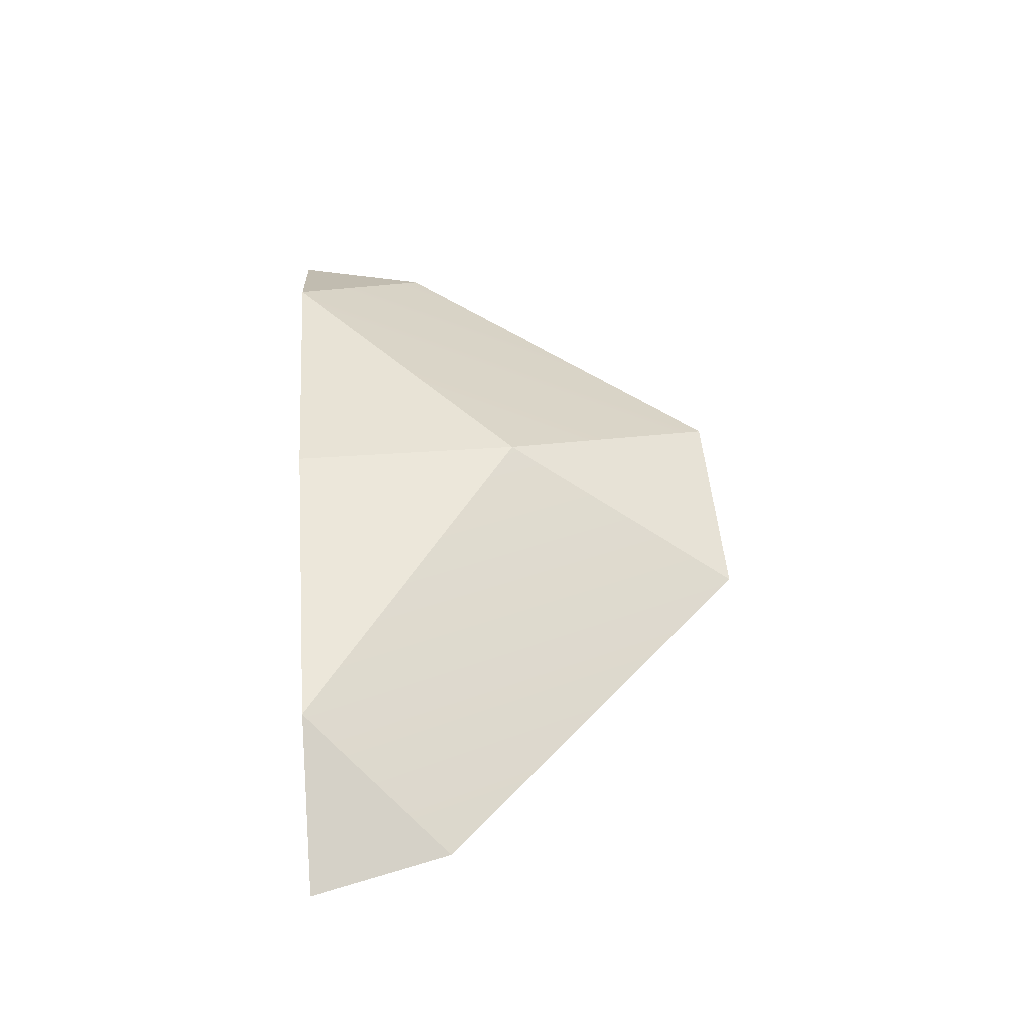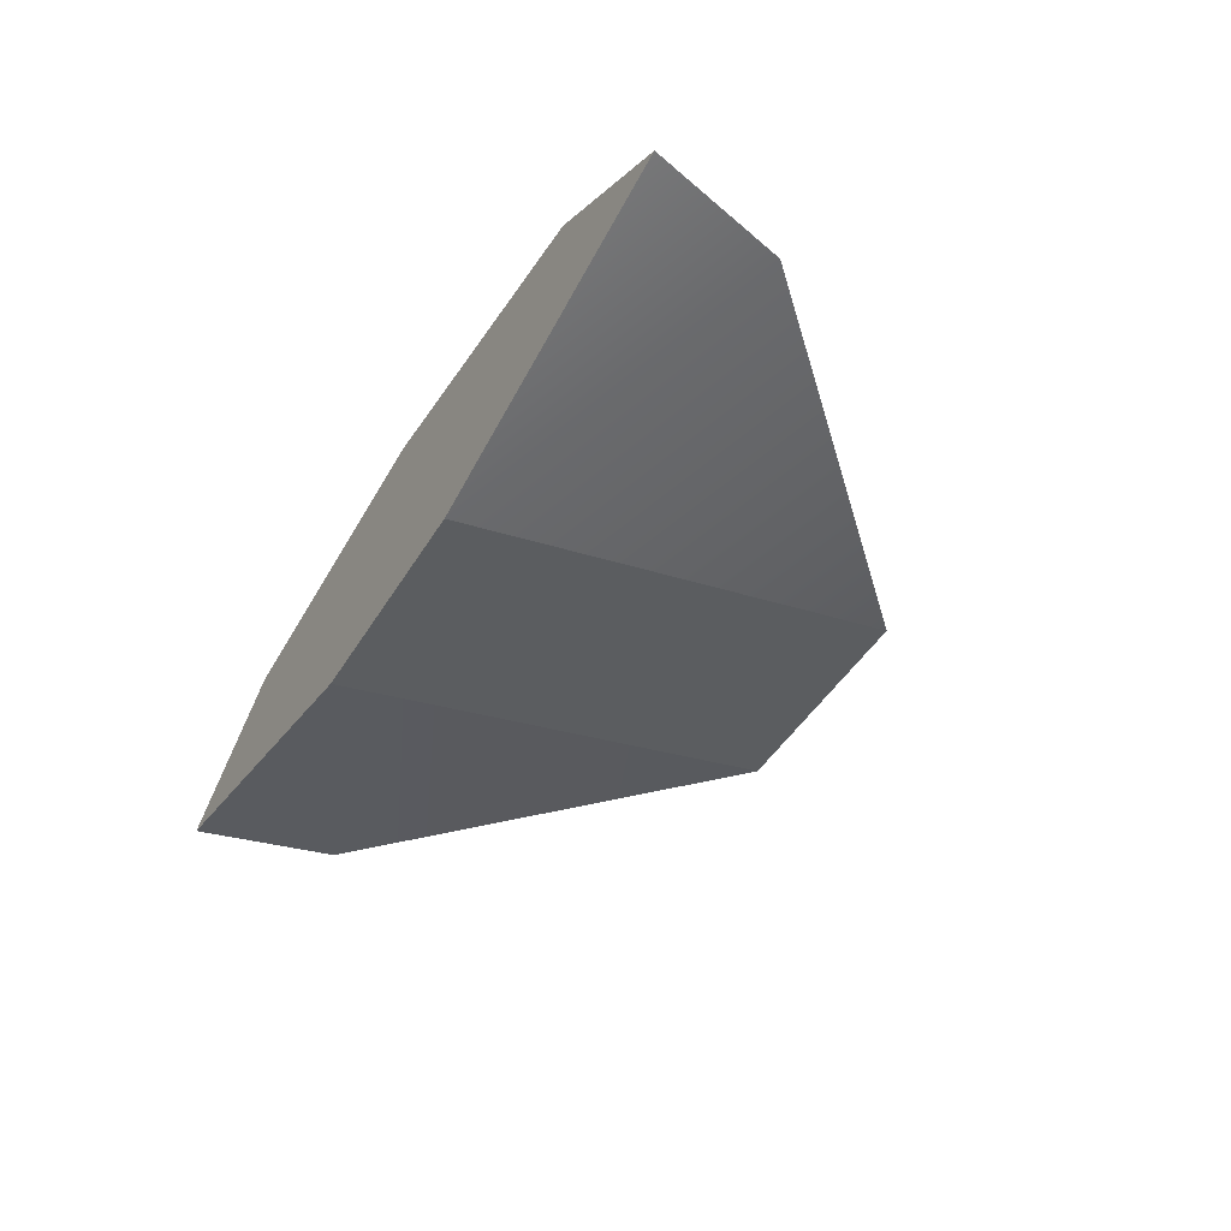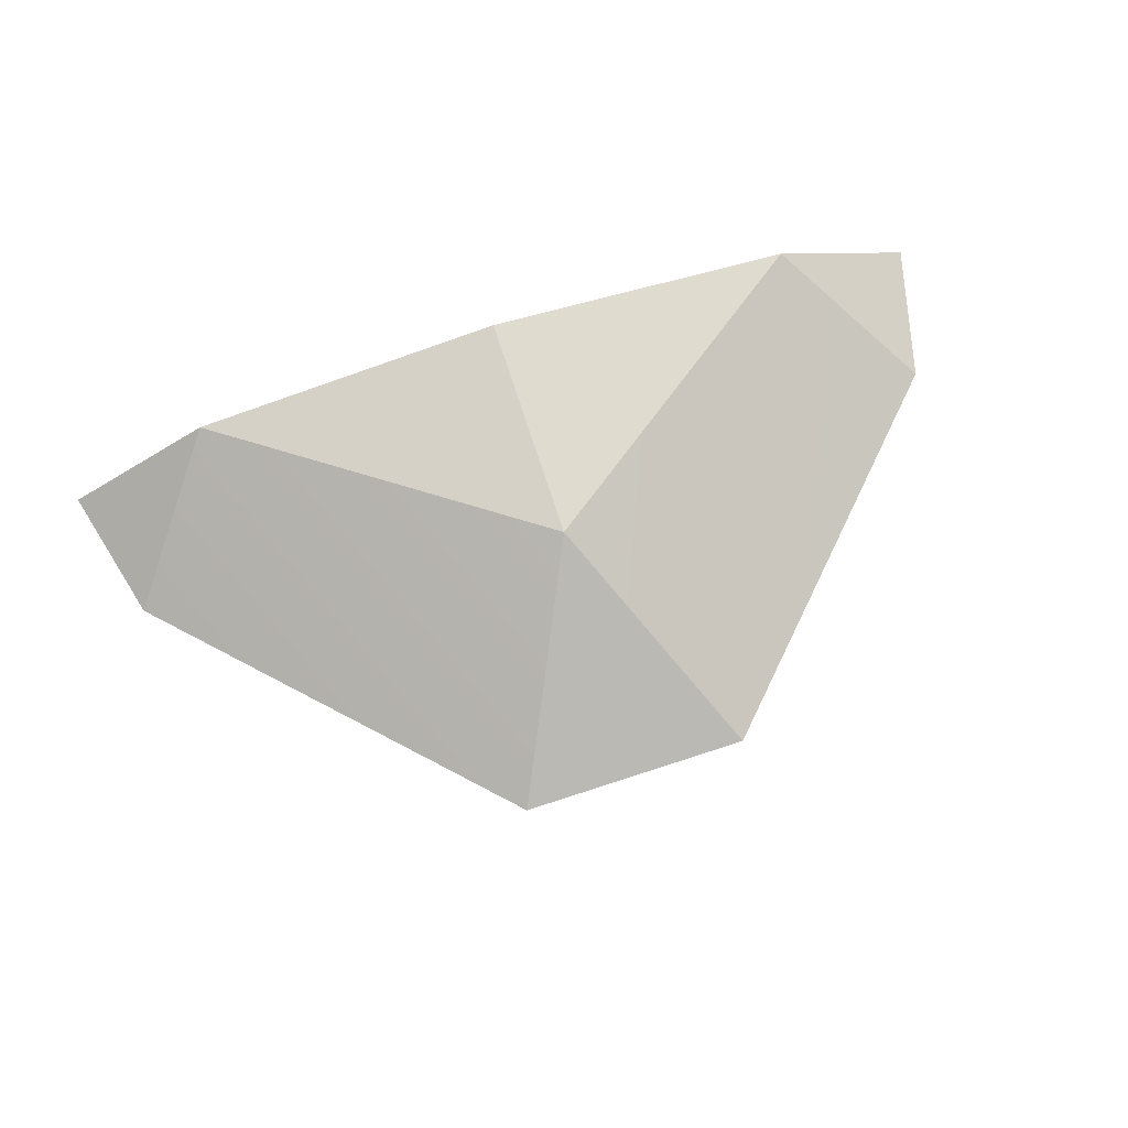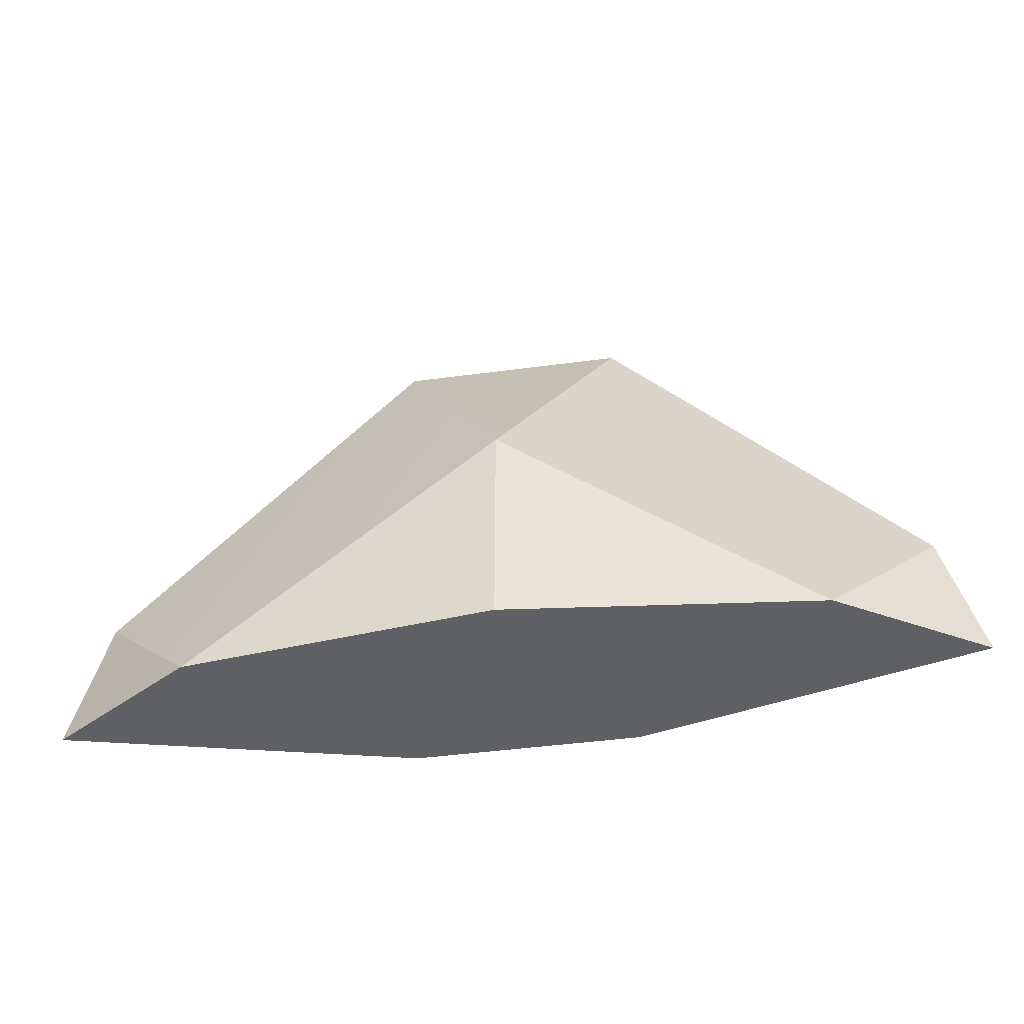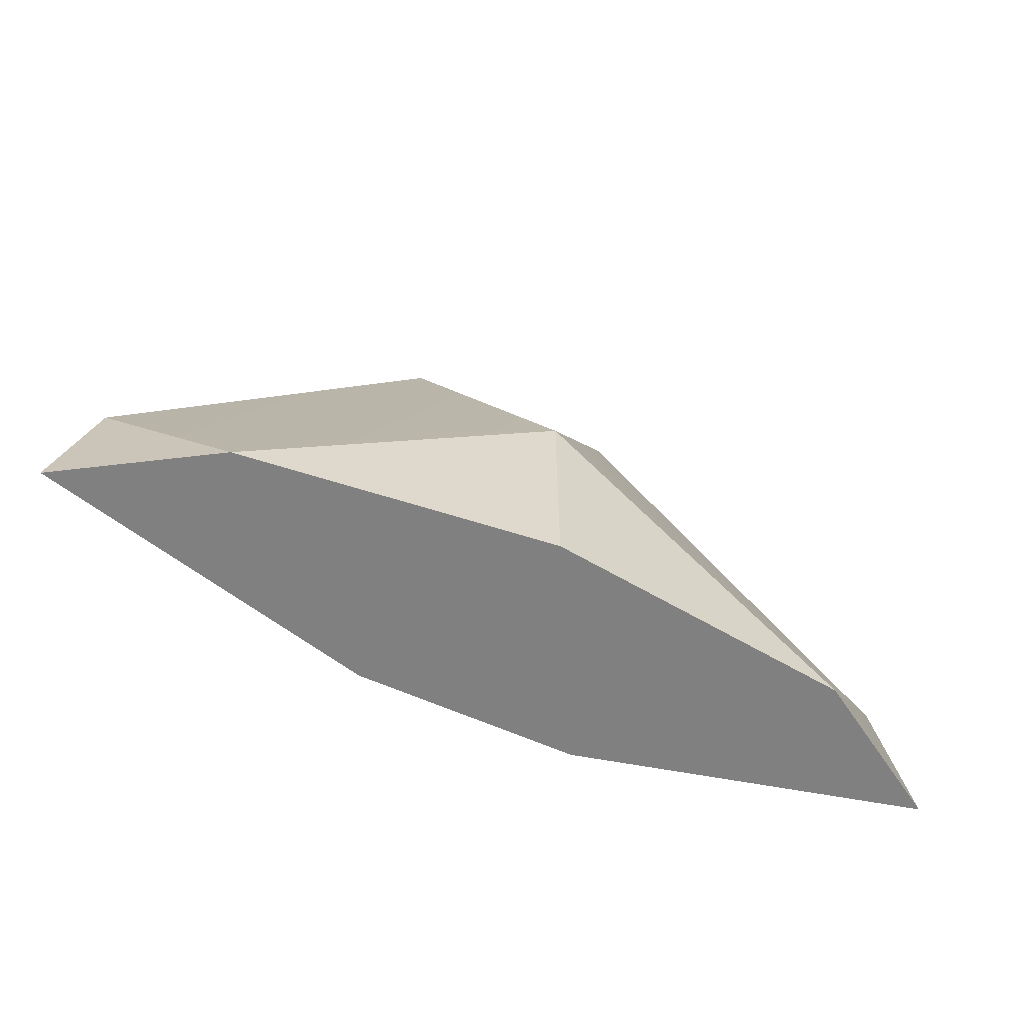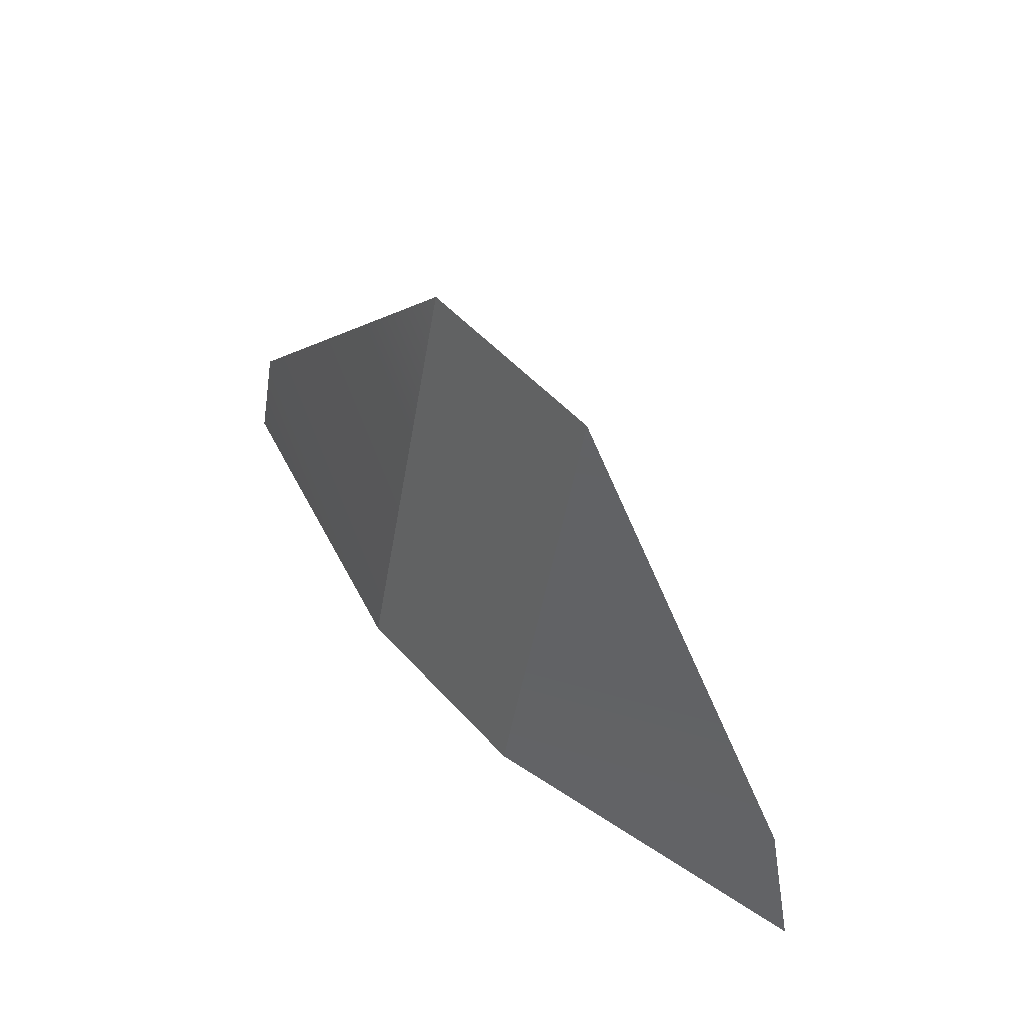
<metadata>
{"format":"obj","ext":"obj","renderer":"f3d","projection":"perspective","resolution":1024,"background":"white","views":[{"elev":48.3,"azim":-94.4,"up":"+Y"},{"elev":-46.4,"azim":-119.9,"up":"+Y"},{"elev":73.0,"azim":-18.0,"up":"+Y"},{"elev":-44.4,"azim":-171.1,"up":"+Z"},{"elev":-60.0,"azim":155.2,"up":"+Z"},{"elev":49.9,"azim":50.1,"up":"+Z"}]}
</metadata>
<code>
o body
v -0.16 -0.005 0.325
v 0 0.15 -0
v -0.44 0.1 -0.325
v 0.16 -0.005 0.325
v -0.16 -0.15 -0.325
v -0.6 -0.03 -0.13
v 0.16 -0.15 -0.325
v 0.65 -0.03 -0.325
v 0.6 -0.03 -0.13
v 0.44 0.1 -0.325
v 0 0.15 -0.325
v -0.65 -0.03 -0.325
v 0 0.15 -0
v 0 0.15 -0
v 0 0.15 -0
v 0.16 -0.005 0.325
v 0.16 -0.005 0.325
v 0.16 -0.15 -0.325
v 0.16 -0.15 -0.325
v 0.65 -0.03 -0.325
v 0.65 -0.03 -0.325
v 0.6 -0.03 -0.13
v 0.6 -0.03 -0.13
v 0.16 -0.005 0.325
v 0.44 0.1 -0.325
v 0.44 0.1 -0.325
v 0.44 0.1 -0.325
v 0 0.15 -0
v 0 0.15 -0.325
v -0.16 -0.15 -0.325
v -0.16 -0.15 -0.325
v -0.16 -0.005 0.325
v -0.16 -0.005 0.325
v -0.6 -0.03 -0.13
v -0.6 -0.03 -0.13
v -0.65 -0.03 -0.325
v -0.65 -0.03 -0.325
v -0.44 0.1 -0.325
v -0.16 -0.005 0.325
v 0 0.15 -0.325
v -0.44 0.1 -0.325
v -0.44 0.1 -0.325
f 32 15 3
f 14 1 17
f 30 33 6
f 16 39 19
f 19 39 5
f 7 8 23
f 10 2 4
f 10 4 9
f 23 24 7
f 21 25 22
f 42 13 11
f 41 40 27
f 41 27 20
f 41 20 18
f 41 18 31
f 41 31 37
f 35 32 3
f 34 38 36
f 6 12 30
f 29 28 26

</code>
